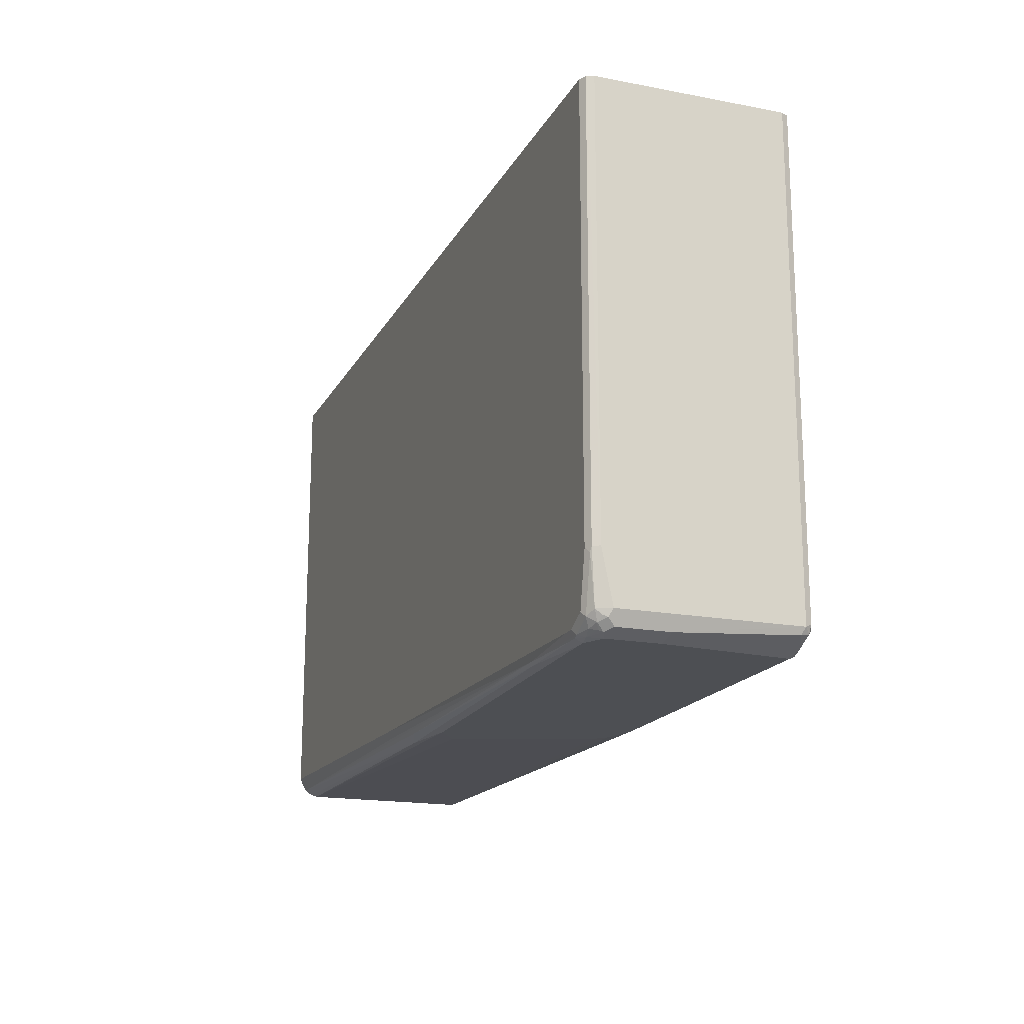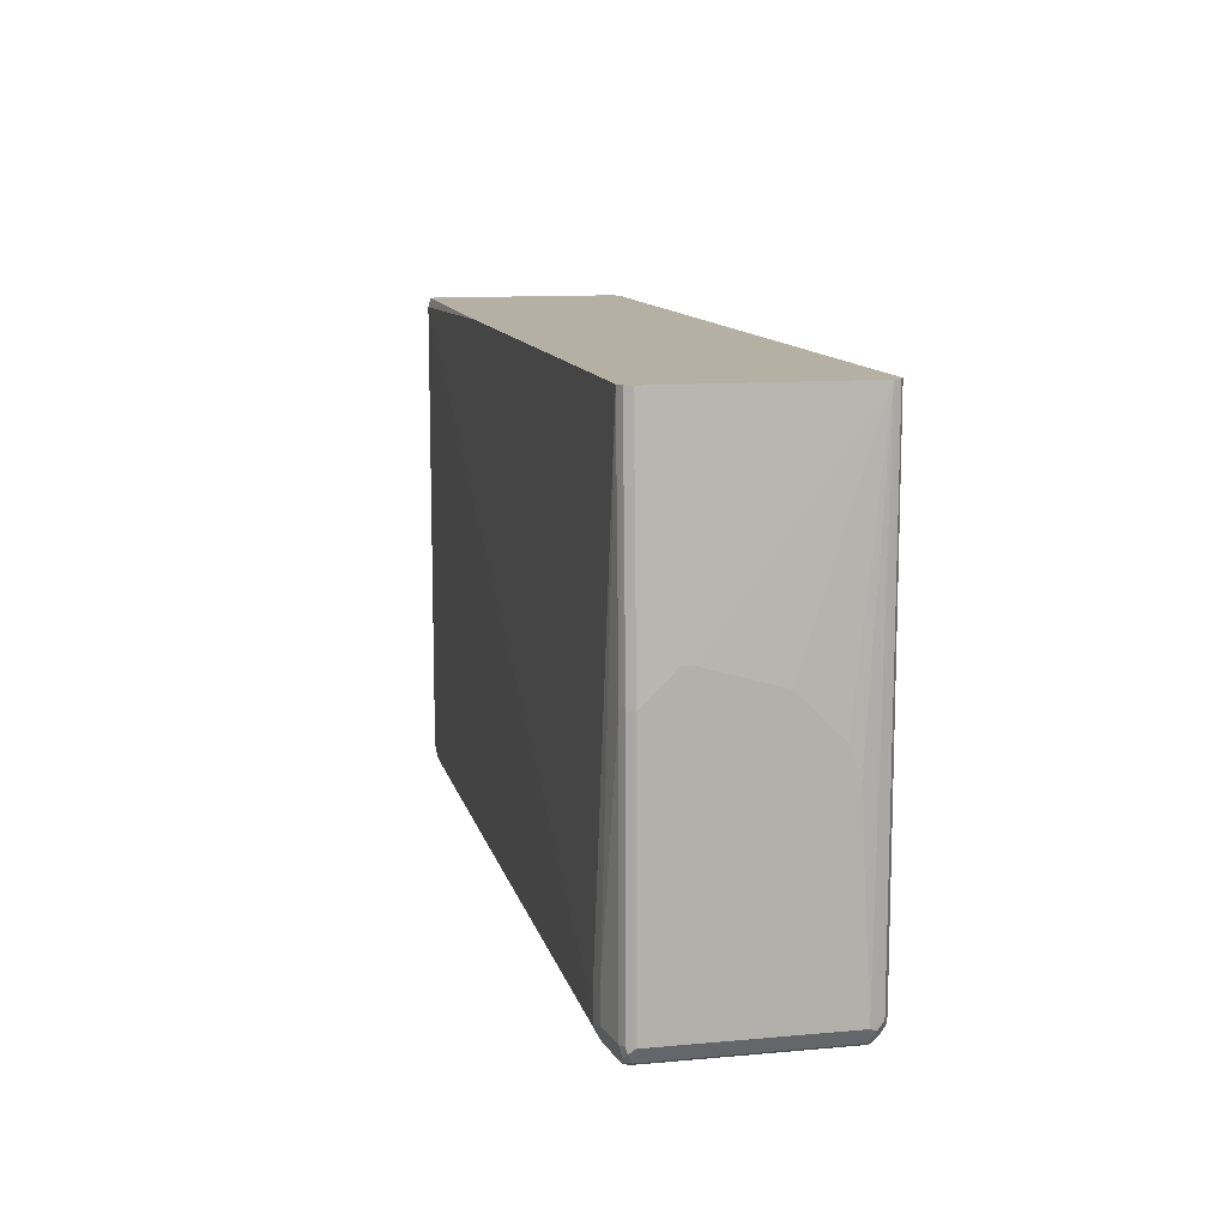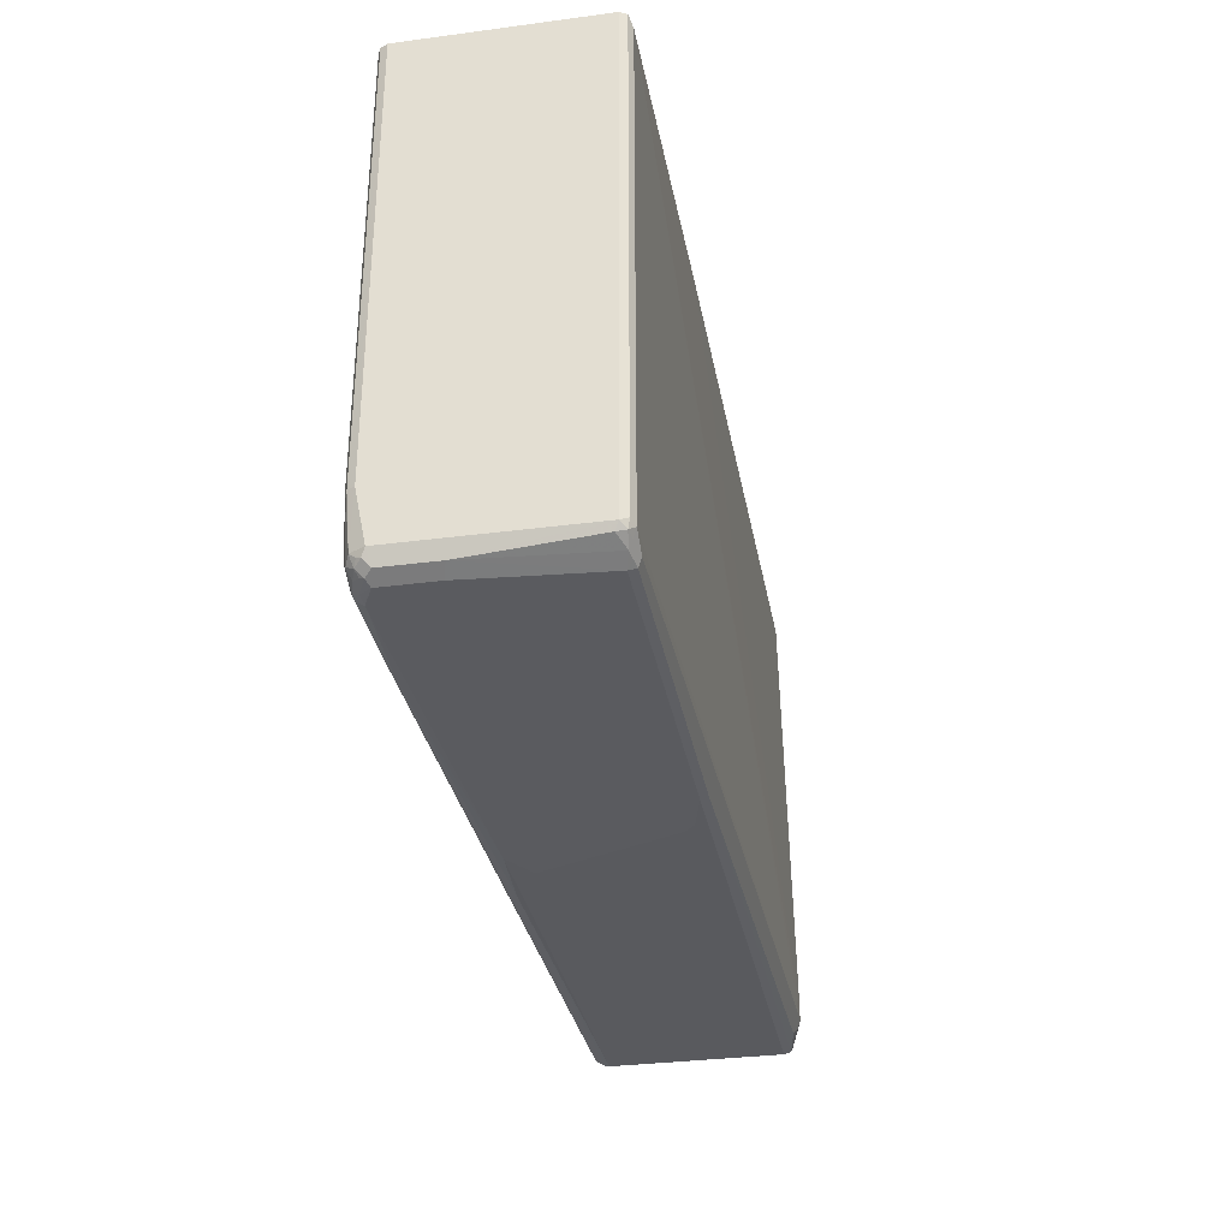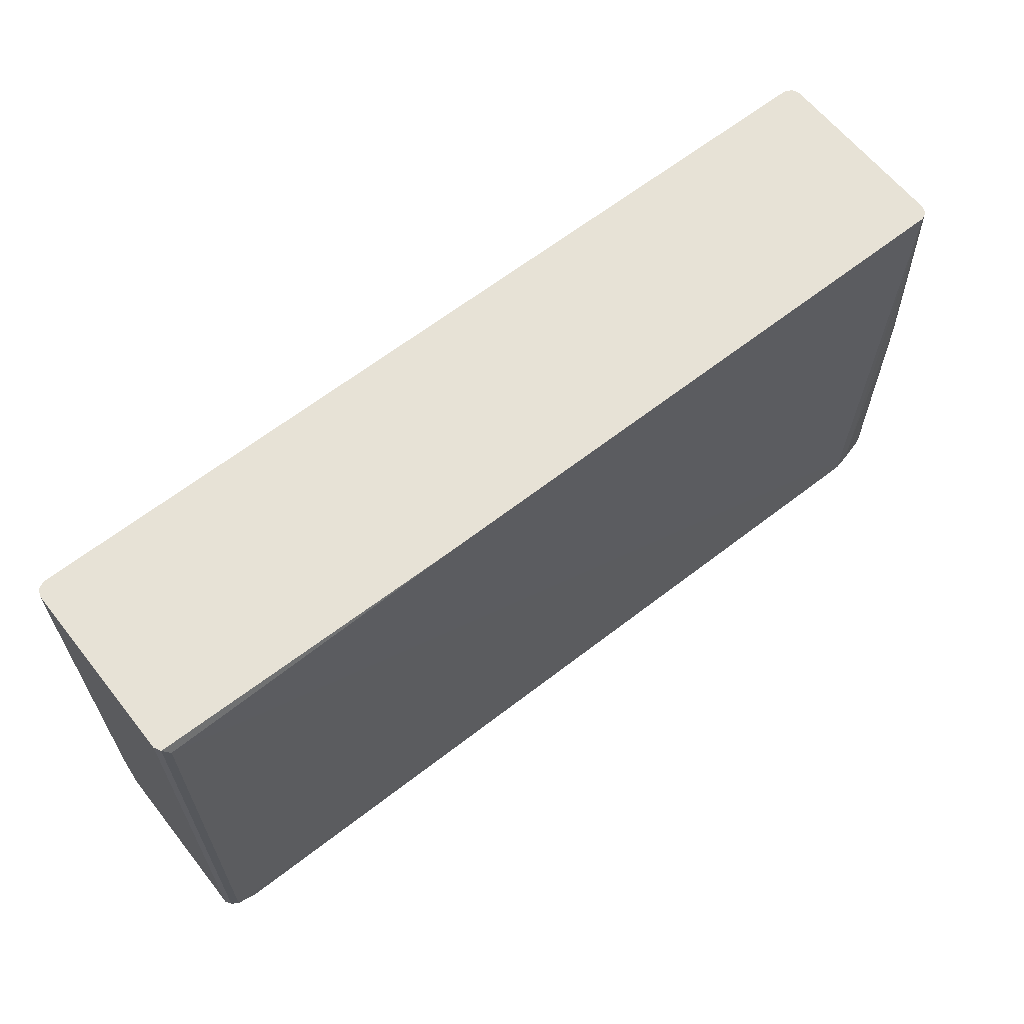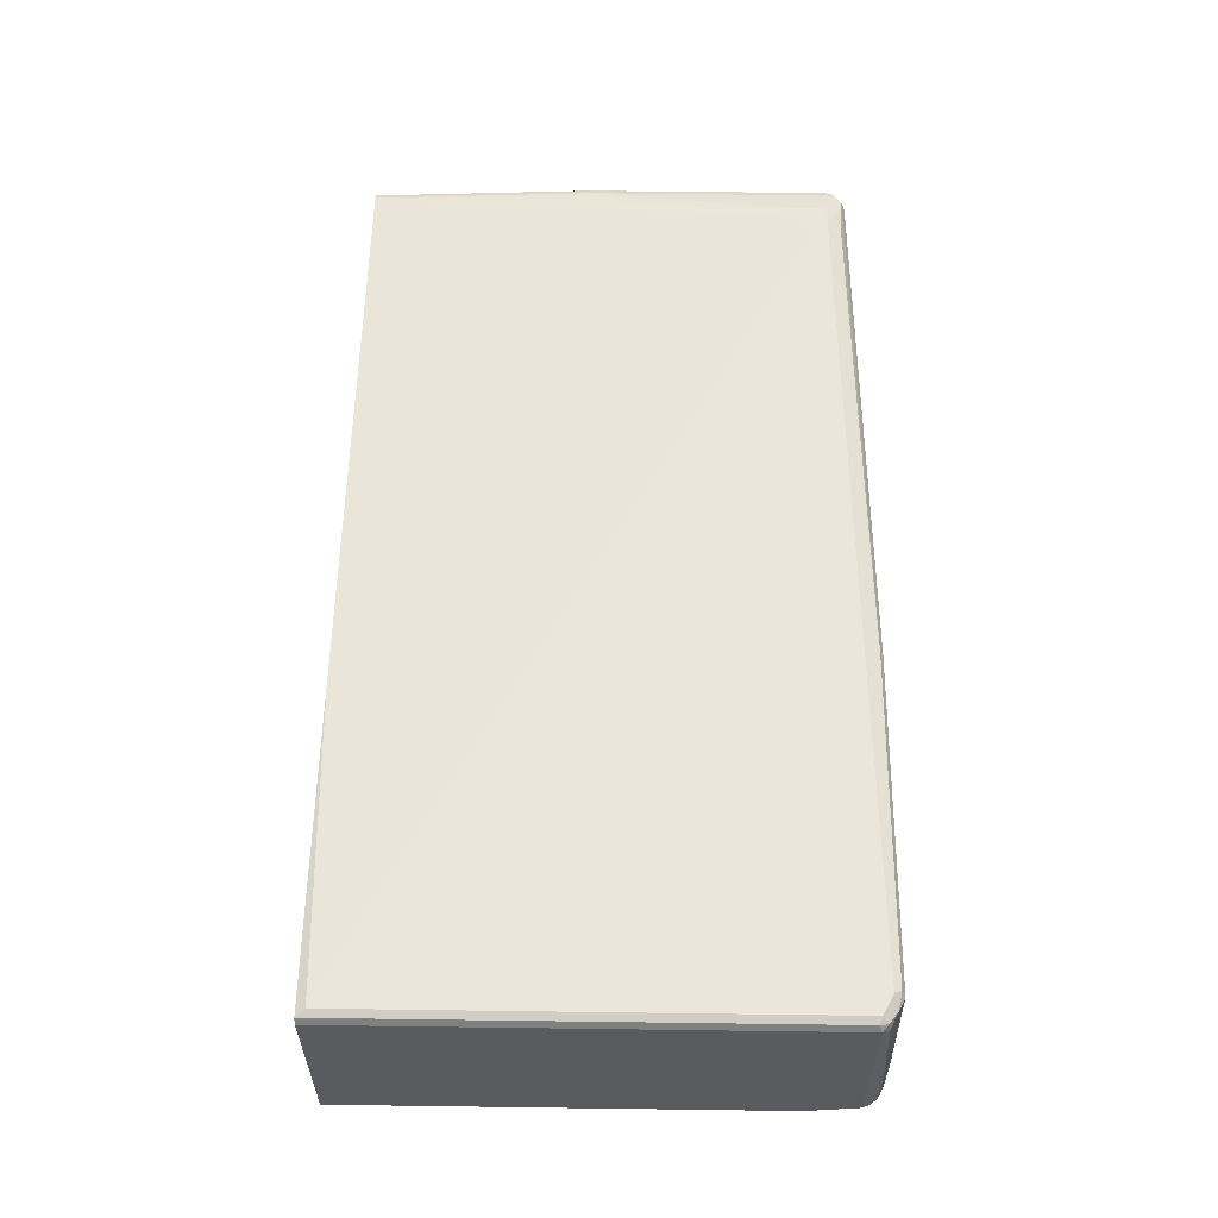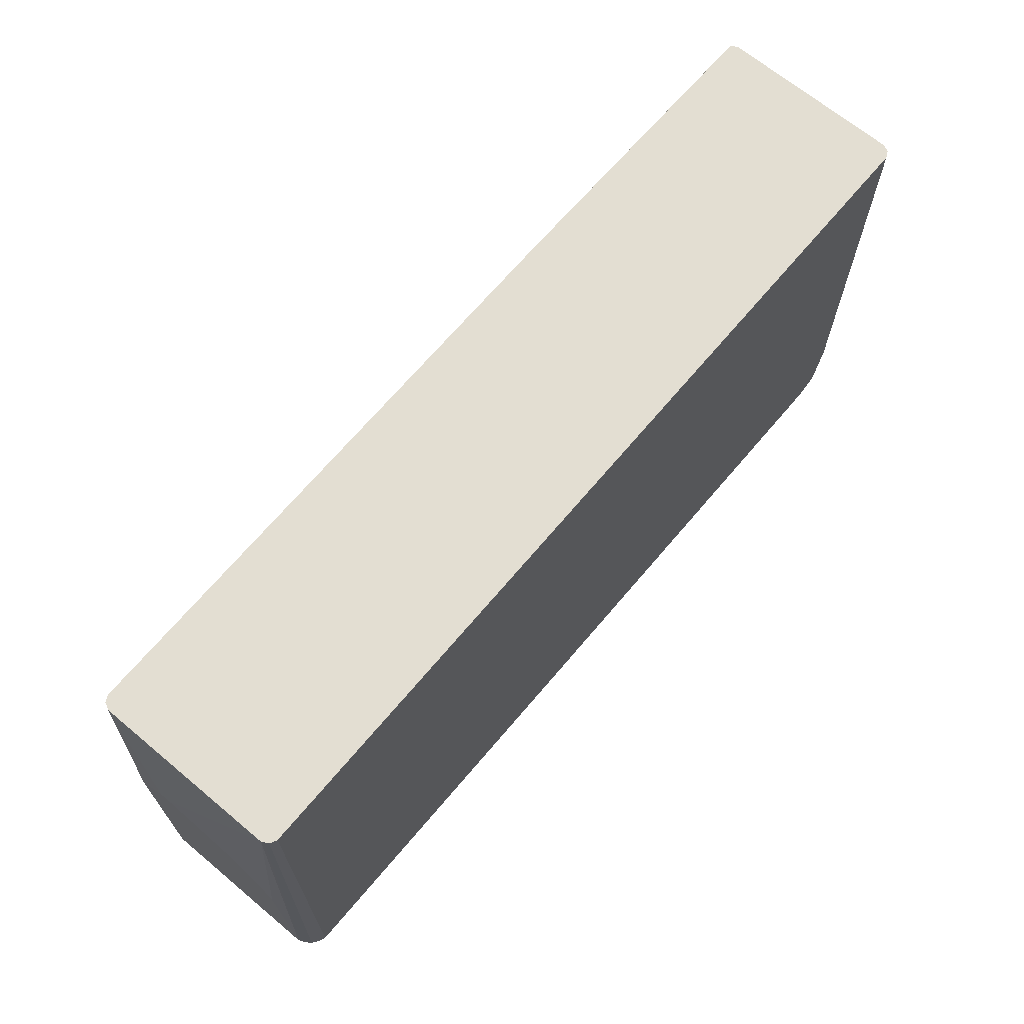
<metadata>
{"format":"obj","ext":"obj","renderer":"f3d","projection":"perspective","resolution":1024,"background":"white","views":[{"elev":-17.7,"azim":-110.5,"up":"+Y"},{"elev":11.4,"azim":77.5,"up":"+Y"},{"elev":-32.8,"azim":-79.7,"up":"+Y"},{"elev":62.9,"azim":-38.4,"up":"+Y"},{"elev":56.9,"azim":-89.2,"up":"+Z"},{"elev":67.6,"azim":129.9,"up":"+Y"}]}
</metadata>
<code>
v -0.7198 -0.6194 -0.0502
v -0.7421 -0.6082 -0.04462
v -0.7198 -0.6194 -0.1339
v -0.7031 -0.6194 0.1507
v -0.7421 -0.6082 -0.1283
v -0.7253 -0.6082 0.1562
v -0.7477 -0.5971 0.1451
v -0.7533 -0.5858 0.1507
v -0.7309 -0.6138 -0.1395
v -0.7031 -0.6151 -0.1527
v -0.6862 -0.6194 -0.1506
v -0.6974 -0.6138 0.1618
v -0.7114 -0.611 0.159
v -0.1673 -0.6194 0.1507
v -0.7533 -0.5858 -0.1339
v -0.7477 -0.5971 -0.1395
v -0.7448 -0.5942 0.159
v -0.7477 -0.5803 0.1618
v -0.7533 0.1987 0.1507
v -0.7365 -0.6026 -0.1506
v -0.7281 -0.611 -0.1464
v -0.6947 -0.611 -0.1632
v -0.6862 -0.6138 -0.1618
v -0.7198 -0.6082 -0.1562
v -0.6695 -0.6194 -0.1506
v -0.7031 -0.6026 0.1674
v -0.7169 -0.5999 0.1646
v -0.1618 -0.6138 0.1618
v 0.6529 -0.5691 0.1841
v -0.7309 -0.5971 0.1618
v -0.1003 -0.6194 0.1339
v 0.7365 -0.6026 0.1507
v 0.742 -0.5971 0.1618
v -0.7533 -0.5022 -0.1506
v -0.7421 -0.5858 -0.1562
v -0.7448 -0.5942 -0.1464
v -0.7365 -0.5858 0.1674
v -0.7477 0.1987 0.1618
v -0.7533 0.1987 -0.1506
v -0.7281 -0.5942 -0.1632
v -0.7198 -0.5858 -0.1674
v -0.6862 -0.6026 -0.1674
v -0.5273 -0.611 -0.1632
v -0.6695 -0.6138 -0.1618
v -0.5273 -0.6151 -0.159
v -0.05008 -0.6194 -0.1339
v 0.6807 -0.5914 0.173
v 0.6919 -0.5803 0.1785
v 0.6863 -0.5691 0.1841
v 0.6529 -0.5524 0.1841
v -0.08363 -0.6194 0.1172
v 1.966e-05 -0.6194 -0.1004
v 0.7365 -0.6026 -0.1339
v 0.7477 -0.5971 0.1507
v 0.749 -0.5942 0.159
v 0.7553 -0.5858 0.1632
v 0.7365 -0.5858 0.1674
v -0.7484 0.1987 -0.1604
v -0.7477 -0.5022 -0.1618
v -0.7448 -0.5106 -0.1632
v -0.7365 0.1841 0.1674
v -0.2342 0.1987 0.1674
v -0.7365 -0.5022 -0.1674
v -0.6695 -0.6026 -0.1674
v 0.1338 -0.5858 -0.1674
v 0.1338 -0.5971 -0.1618
v 0.7365 -0.5914 -0.1562
v 0.03342 -0.6082 -0.1562
v 0.07532 -0.6151 -0.1423
v 0.705 -0.5691 0.1799
v 0.7115 -0.5608 0.1799
v 0.6863 -0.5356 0.1841
v 0.6696 -0.5356 0.1841
v 0.7449 -0.5984 -0.1423
v 0.7477 -0.5971 -0.1339
v 0.7589 -0.5914 0.1507
v 0.7657 -0.5775 0.159
v 0.7644 -0.5691 0.1618
v 0.7532 -0.5691 0.1674
v -0.7477 0.1987 -0.1618
v -0.738 0.1987 -0.1667
v 0.7365 0.1987 0.1674
v -0.7365 0.1987 -0.1674
v 0.7365 -0.5691 -0.1674
v 0.7365 -0.5803 -0.1618
v 0.7477 -0.5747 -0.1618
v 0.7449 -0.5817 -0.159
v 0.7532 -0.5858 -0.1506
v 0.7115 -0.5106 0.1799
v 0.7589 -0.5914 -0.1339
v 0.7701 -0.5691 0.1507
v 0.7644 -0.1674 0.1618
v 0.7532 -0.1674 0.1674
v 0.7616 -0.1591 0.1632
v 0.7477 0.1987 0.1618
v 0.7365 0.1987 -0.1674
v 0.7589 -0.5636 -0.1562
v 0.7644 -0.5747 -0.1451
v 0.7616 -0.5817 -0.1423
v 0.7701 -0.5691 -0.1339
v 0.7701 -0.1674 0.1507
v 0.7532 0.1987 0.1507
v 0.7408 0.1987 -0.1652
v 0.7477 0.1987 -0.1618
v 0.7511 0.1987 -0.1549
v 0.7532 0.1987 -0.1506
v 0.7701 -0.2678 -0.1172
v 0.7701 -0.1339 0.1172
v 0.7701 -0.1172 0.1004
v 0.7701 -0.1172 0.0837
v 0.7701 -0.1507 -0.03347
v 0.7701 -0.2176 -0.1004
f 49 71 89
f 56 76 77
f 55 76 56
f 54 90 76
f 54 75 90
f 49 89 72
f 53 74 75
f 50 73 61
f 56 77 78
f 53 69 74
f 56 78 79
f 65 84 85
f 58 80 59
f 59 80 81
f 59 81 63
f 59 63 60
f 61 73 62
f 62 73 72
f 62 72 82
f 63 81 83
f 66 85 67
f 65 85 66
f 49 70 71
f 56 79 70
f 49 56 70
f 34 58 59
f 46 53 52
f 33 48 47
f 67 85 86
f 34 39 58
f 34 59 35
f 35 59 60
f 35 60 40
f 38 61 62
f 40 60 63
f 40 63 41
f 41 63 83
f 41 83 96
f 49 57 56
f 41 96 84
f 41 65 64
f 41 64 42
f 43 45 44
f 43 64 65
f 43 65 66
f 43 66 67
f 43 67 68
f 43 68 45
f 45 68 69
f 45 69 46
f 46 69 53
f 41 84 65
f 67 86 87
f 102 108 109
f 67 88 74
f 90 98 100
f 91 100 107
f 91 107 112
f 91 112 111
f 91 111 110
f 91 110 109
f 91 109 108
f 91 108 101
f 92 94 93
f 92 101 95
f 92 95 94
f 90 99 98
f 95 101 102
f 97 100 98
f 97 103 104
f 97 104 105
f 97 105 100
f 100 105 106
f 100 106 107
f 101 108 102
f 102 109 110
f 102 110 106
f 106 110 111
f 33 49 48
f 96 103 97
f 67 87 88
f 88 99 90
f 86 98 88
f 67 74 69
f 67 69 68
f 70 79 71
f 71 79 93
f 71 93 89
f 72 89 82
f 74 88 90
f 74 90 75
f 76 90 100
f 76 100 91
f 76 91 77
f 88 98 99
f 77 91 78
f 78 101 92
f 78 92 93
f 78 93 79
f 82 89 93
f 82 93 94
f 82 94 95
f 84 96 97
f 84 97 86
f 84 86 85
f 86 88 87
f 86 97 98
f 78 91 101
f 33 57 49
f 1 52 51
f 33 55 56
f 7 17 8
f 8 17 18
f 8 18 38
f 8 38 19
f 8 19 39
f 8 39 34
f 8 34 15
f 9 16 20
f 9 20 21
f 9 21 10
f 10 22 23
f 10 23 11
f 10 21 24
f 10 24 22
f 11 23 44
f 11 44 25
f 12 26 27
f 12 27 30
f 12 30 13
f 12 28 49
f 12 49 29
f 12 29 26
f 14 31 32
f 6 30 17
f 6 13 30
f 6 17 7
f 5 16 9
f 1 2 5
f 1 5 9
f 1 9 3
f 1 3 11
f 1 11 25
f 1 25 46
f 1 46 52
f 106 111 112
f 1 51 31
f 1 31 14
f 1 14 4
f 14 32 33
f 1 4 2
f 2 6 7
f 2 7 8
f 2 8 15
f 2 15 5
f 3 9 10
f 3 10 11
f 4 12 13
f 4 13 6
f 4 14 28
f 4 28 12
f 5 15 16
f 2 4 6
f 14 33 28
f 15 34 35
f 15 35 16
f 22 64 43
f 22 43 44
f 22 44 23
f 25 44 45
f 25 45 46
f 26 37 27
f 26 29 37
f 27 37 30
f 28 33 47
f 28 47 48
f 28 48 49
f 22 42 64
f 29 49 72
f 29 73 50
f 29 50 61
f 29 61 37
f 31 51 32
f 32 52 53
f 32 53 75
f 32 75 54
f 32 54 33
f 32 51 52
f 33 54 76
f 33 76 55
f 29 72 73
f 33 56 57
f 22 41 42
f 22 24 40
f 16 35 36
f 16 36 20
f 17 30 37
f 17 37 18
f 18 37 61
f 18 61 38
f 19 38 62
f 19 62 82
f 19 82 95
f 19 95 102
f 19 102 106
f 22 40 41
f 19 106 105
f 19 104 103
f 19 103 96
f 19 96 83
f 19 83 81
f 19 81 80
f 19 80 58
f 19 58 39
f 20 36 35
f 20 35 40
f 20 40 24
f 20 24 21
f 19 105 104
f 106 112 107

</code>
